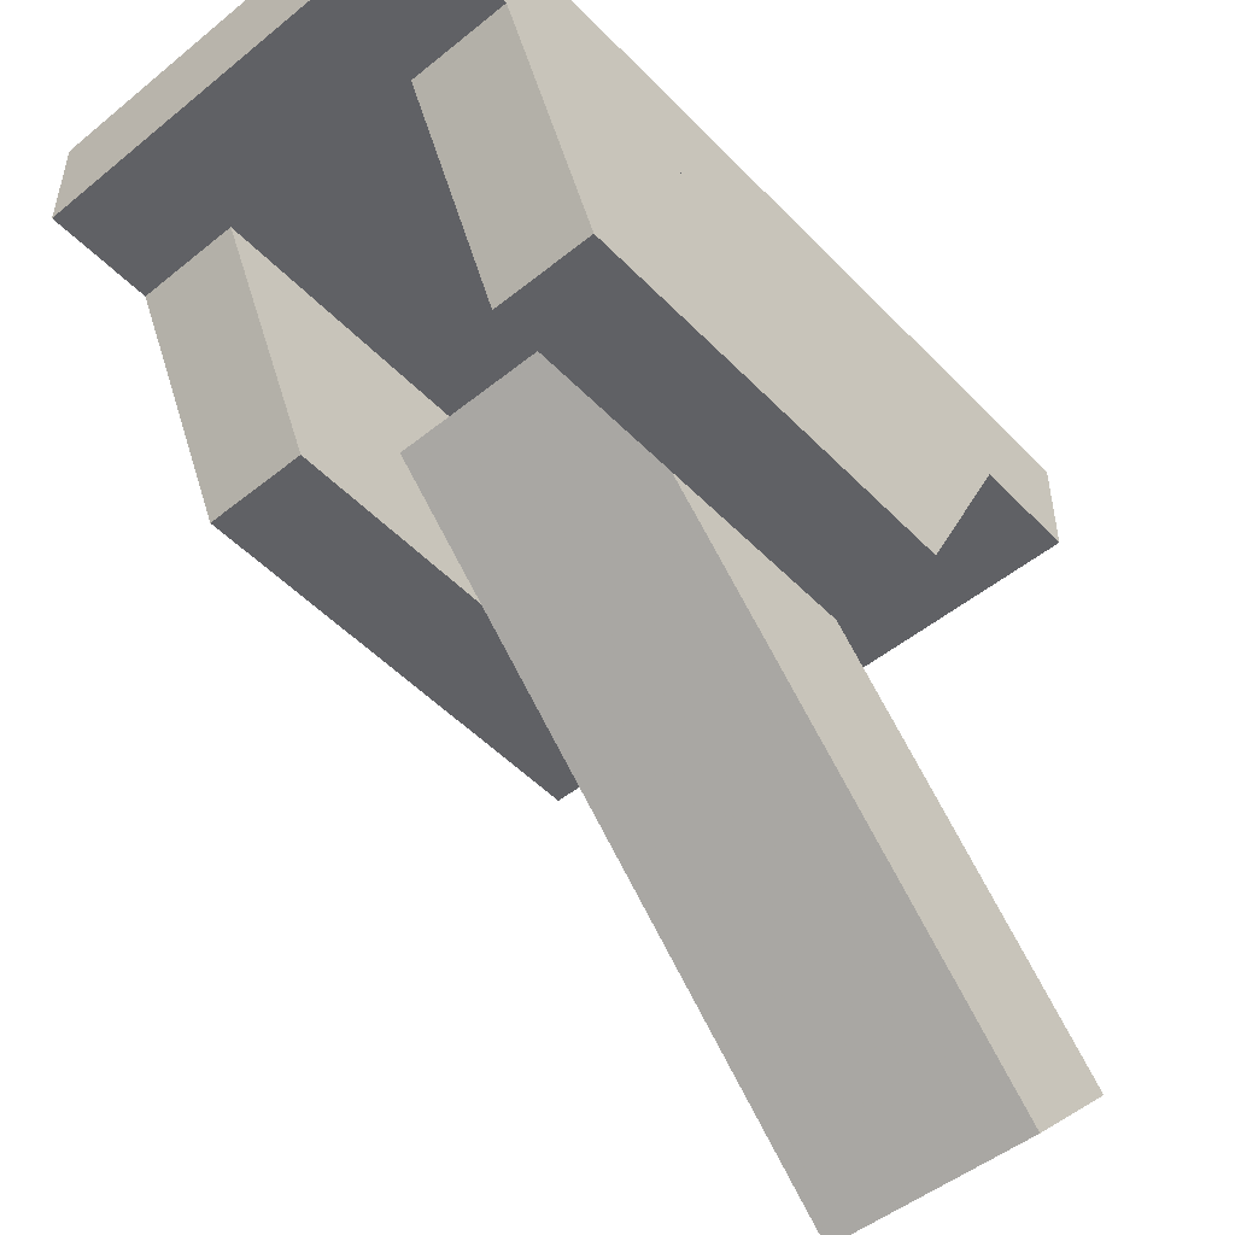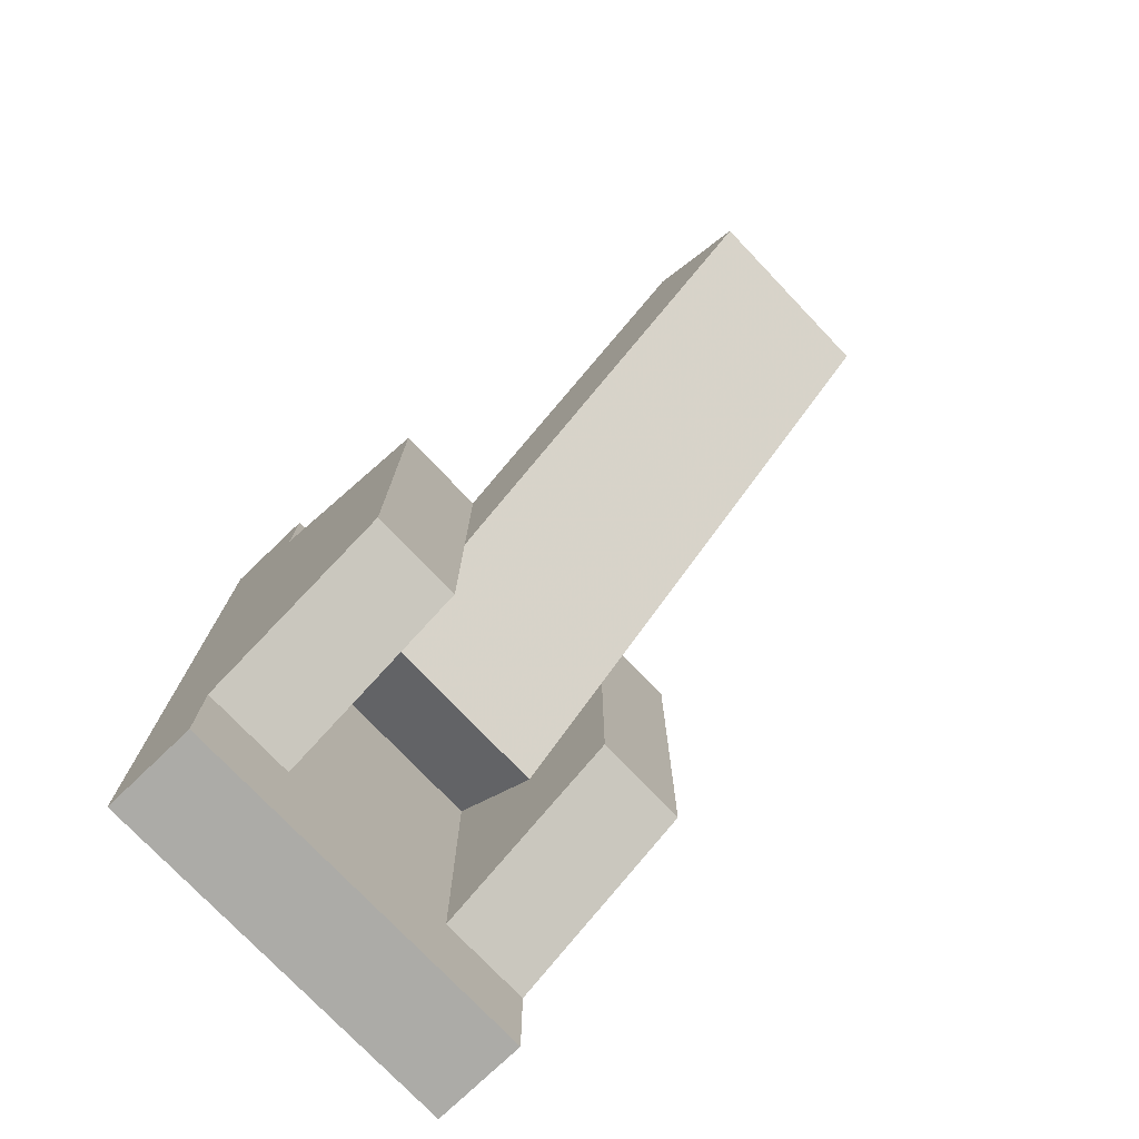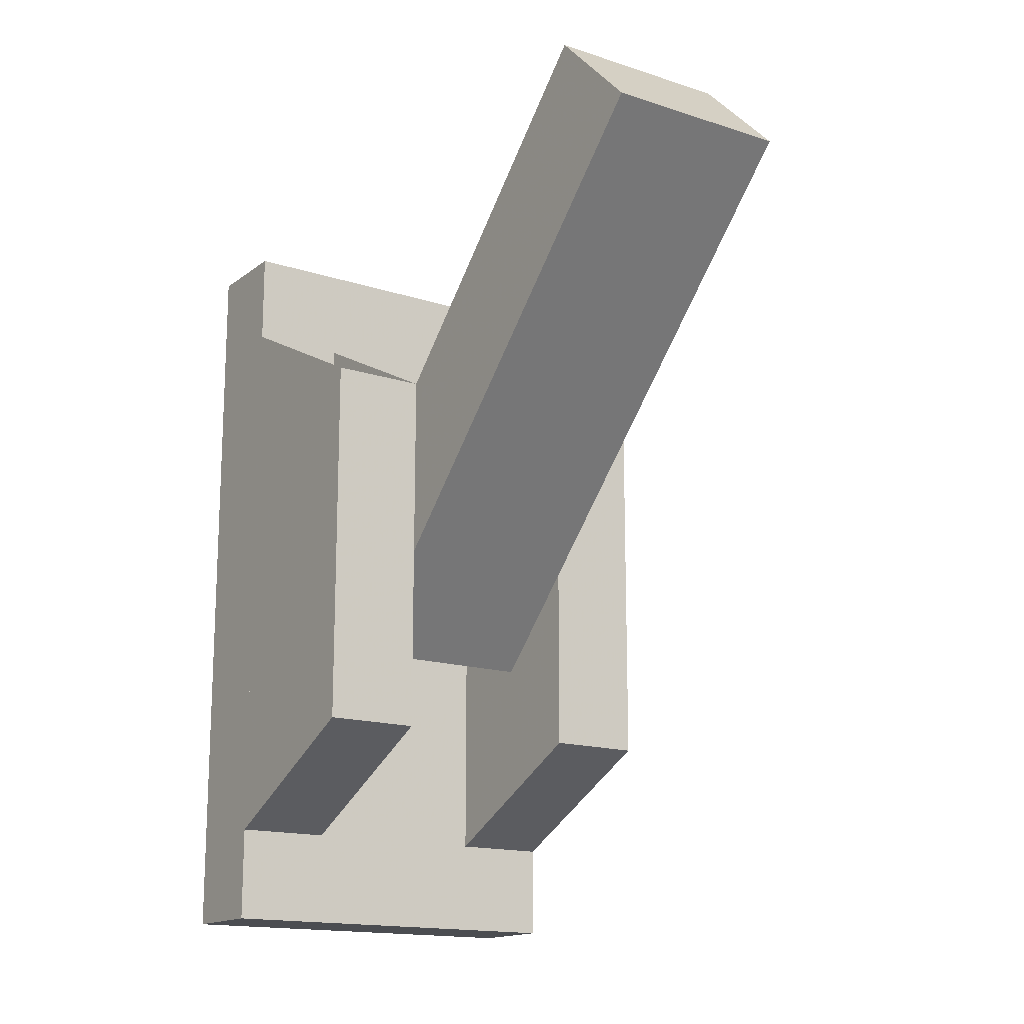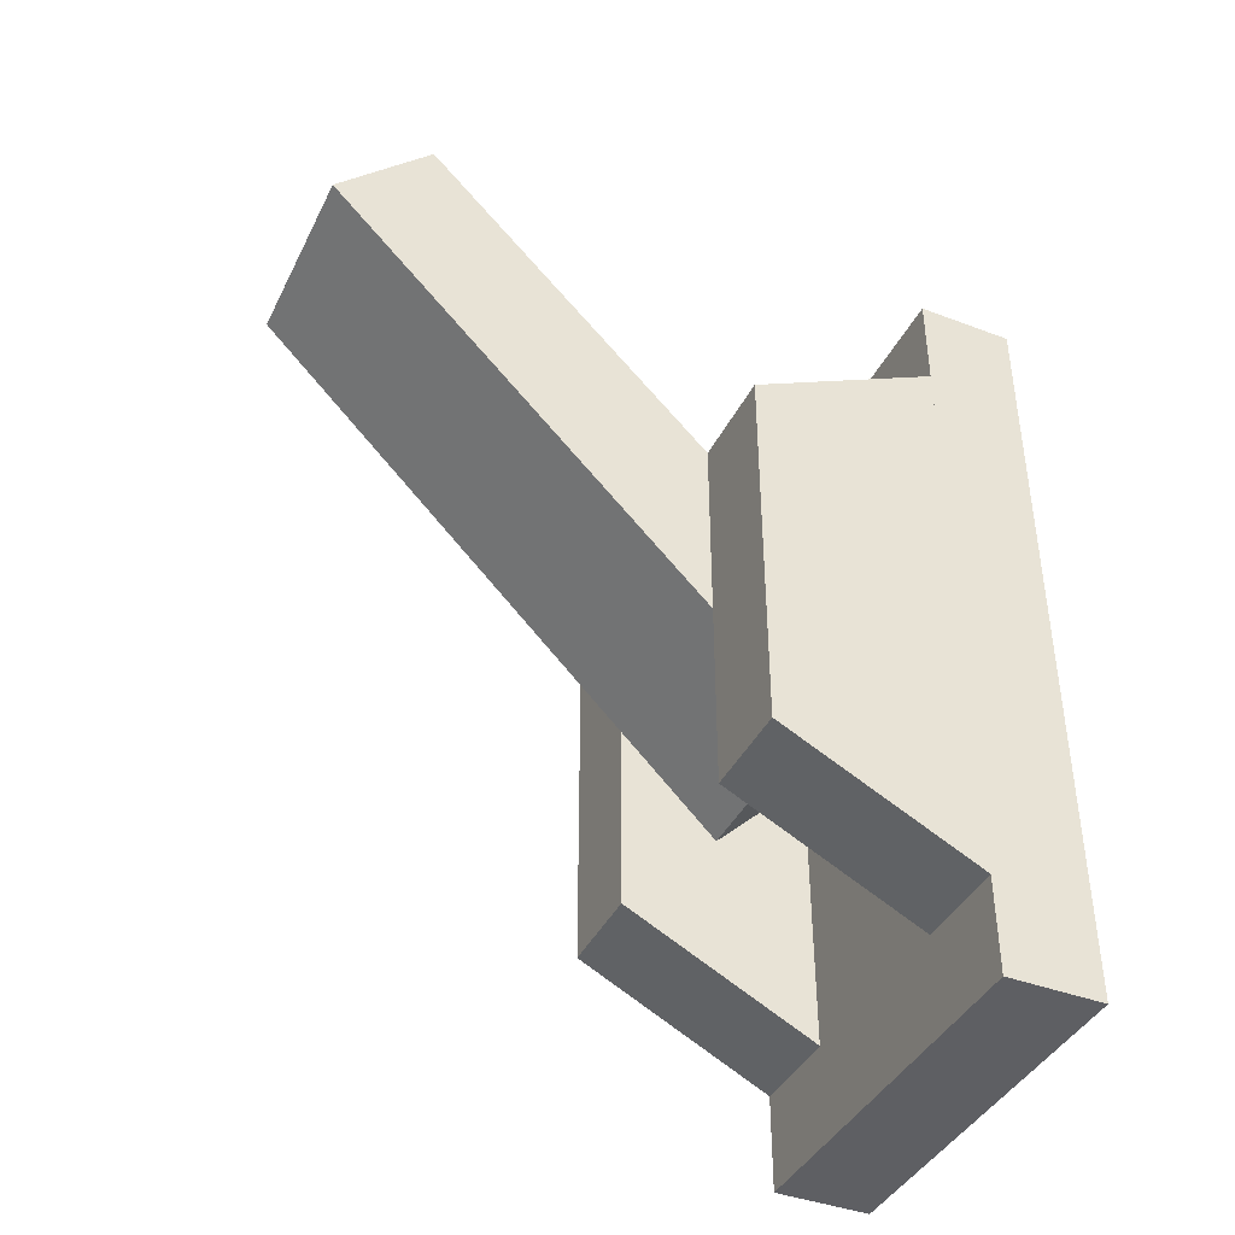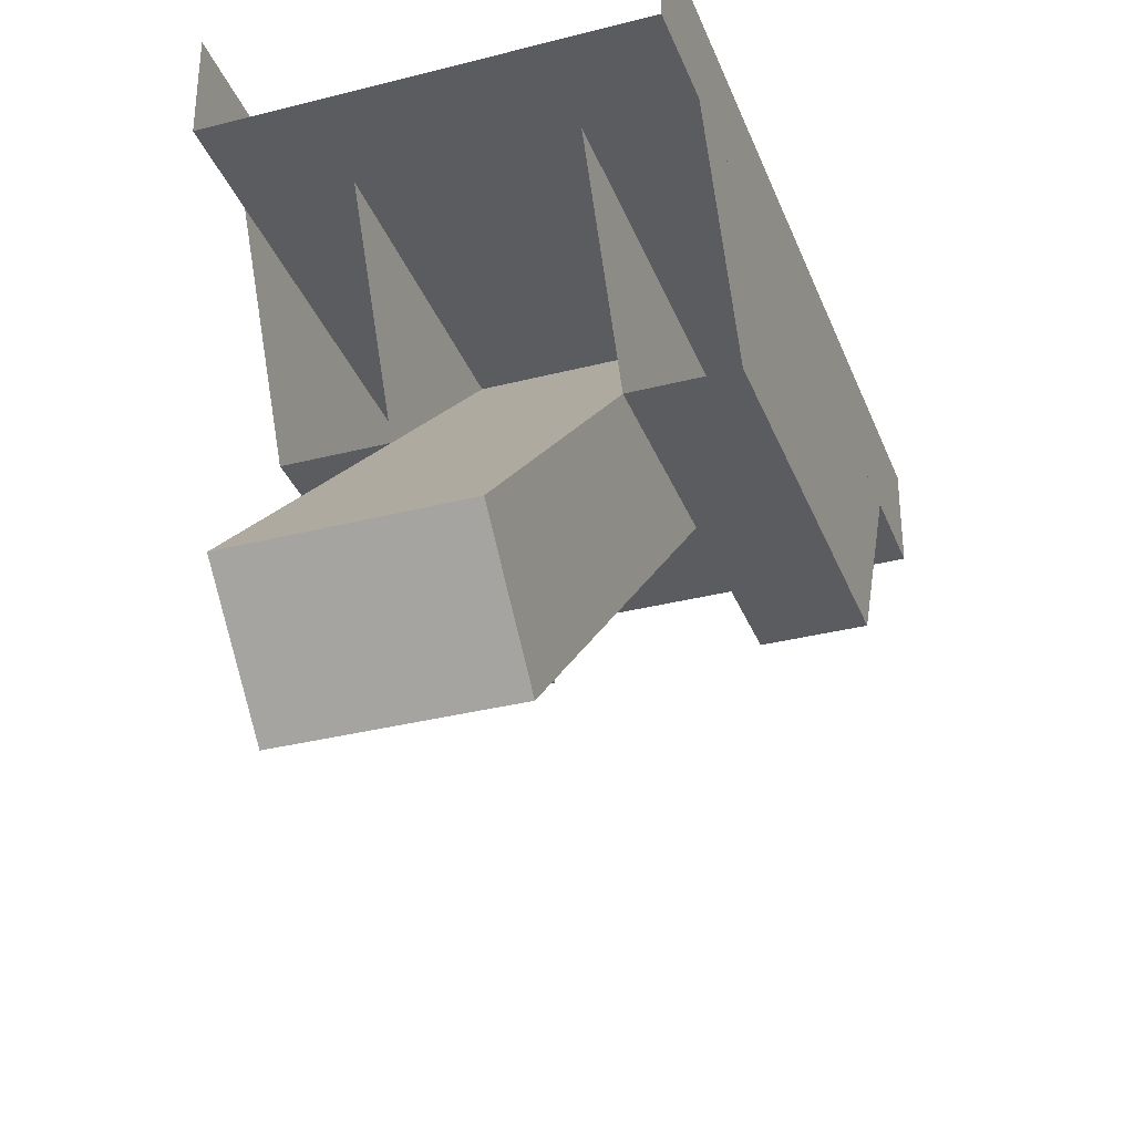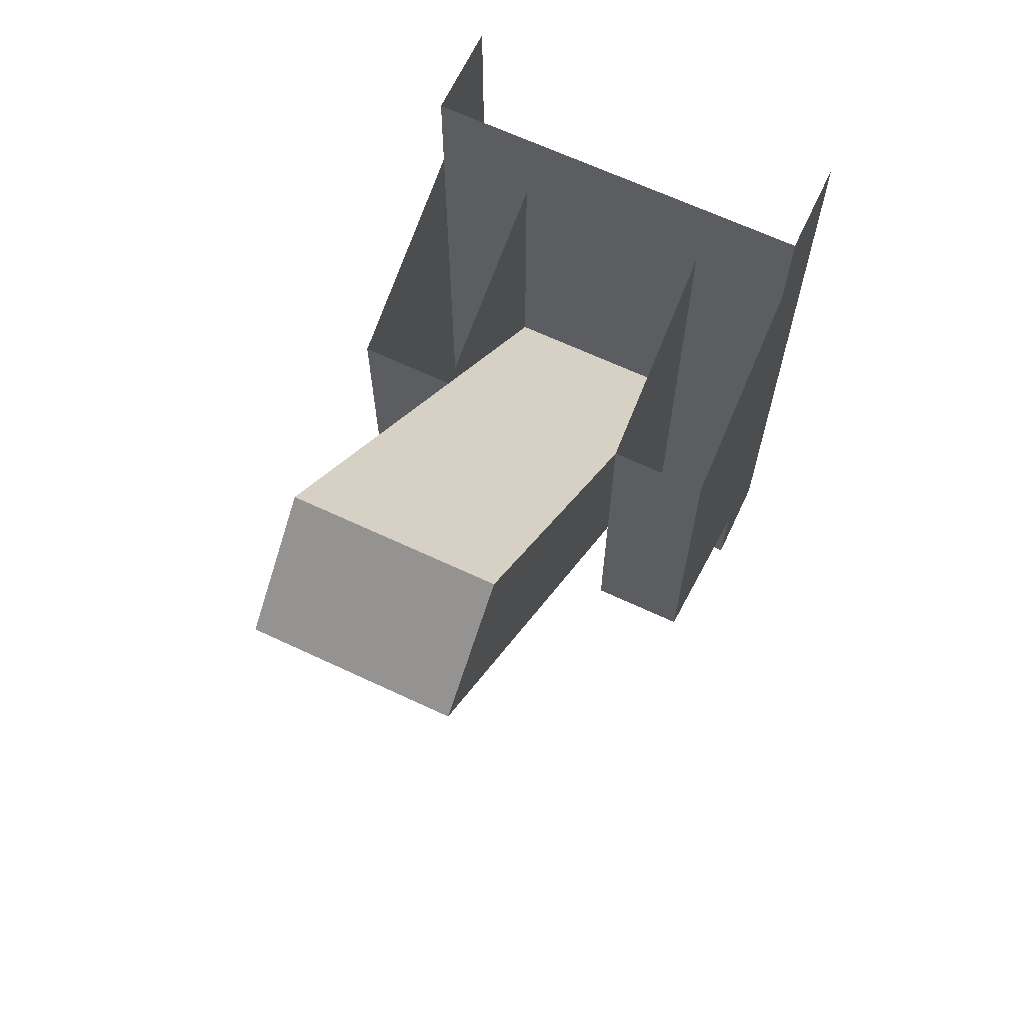
<metadata>
{"format":"obj","ext":"obj","renderer":"f3d","projection":"perspective","resolution":1024,"background":"white","views":[{"elev":-49.5,"azim":41.7,"up":"+Z"},{"elev":-76.3,"azim":133.7,"up":"+Y"},{"elev":-15.9,"azim":146.0,"up":"+Y"},{"elev":-41.0,"azim":-114.7,"up":"+Y"},{"elev":-33.8,"azim":-160.7,"up":"+Z"},{"elev":66.2,"azim":-154.8,"up":"+Y"}]}
</metadata>
<code>
v -16 -160 64
v 16 -160 64
v 16 -160 56
v -16 -160 56
v 16 -96 64
v 16 -96 56
v -16 -96 64
v -16 -96 56
v -8 -144 40
v -8 -112 40
v -16 -112 40
v -16 -144 40
v -8 -152 56
v -16 -152 56
v -16 -104 56
v -8 -104 56
v 16 -144 40
v 16 -112 40
v 8 -112 40
v 8 -144 40
v 16 -152 56
v 8 -152 56
v 8 -104 56
v 16 -104 56
v -8 -136 48
v -8 -128 56
v 8 -128 56
v 8 -136 48
v -8 -104 32
v 8 -104 32
v -8 -112 24
v 8 -112 24
v -8 -88 16
v -8 -96 8
v 8 -96 8
v 8 -88 16
f 1 2 3 4
f 2 5 6 3
f 7 1 4 8
f 8 4 3 6
f 9 10 11 12
f 13 9 12 14
f 14 12 11 15
f 16 10 9 13
f 17 18 19 20
f 21 17 20 22
f 22 20 19 23
f 24 18 17 21
f 25 26 27 28
f 26 29 30 27
f 31 25 28 32
f 28 27 30 32
f 31 29 26 25
f 33 34 35 36
f 34 31 32 35
f 29 33 36 30
f 34 33 29 31
f 32 30 36 35

</code>
